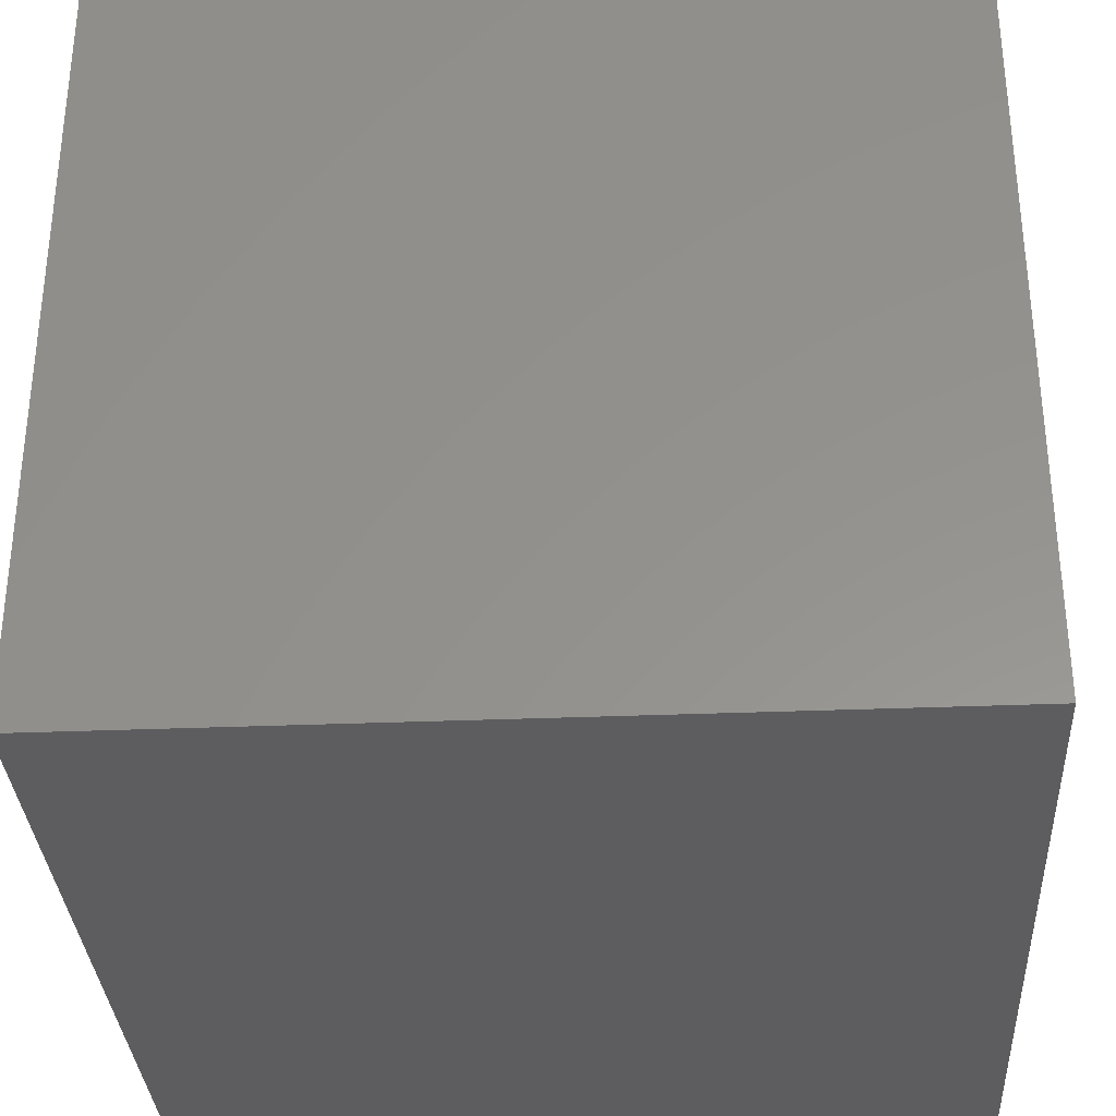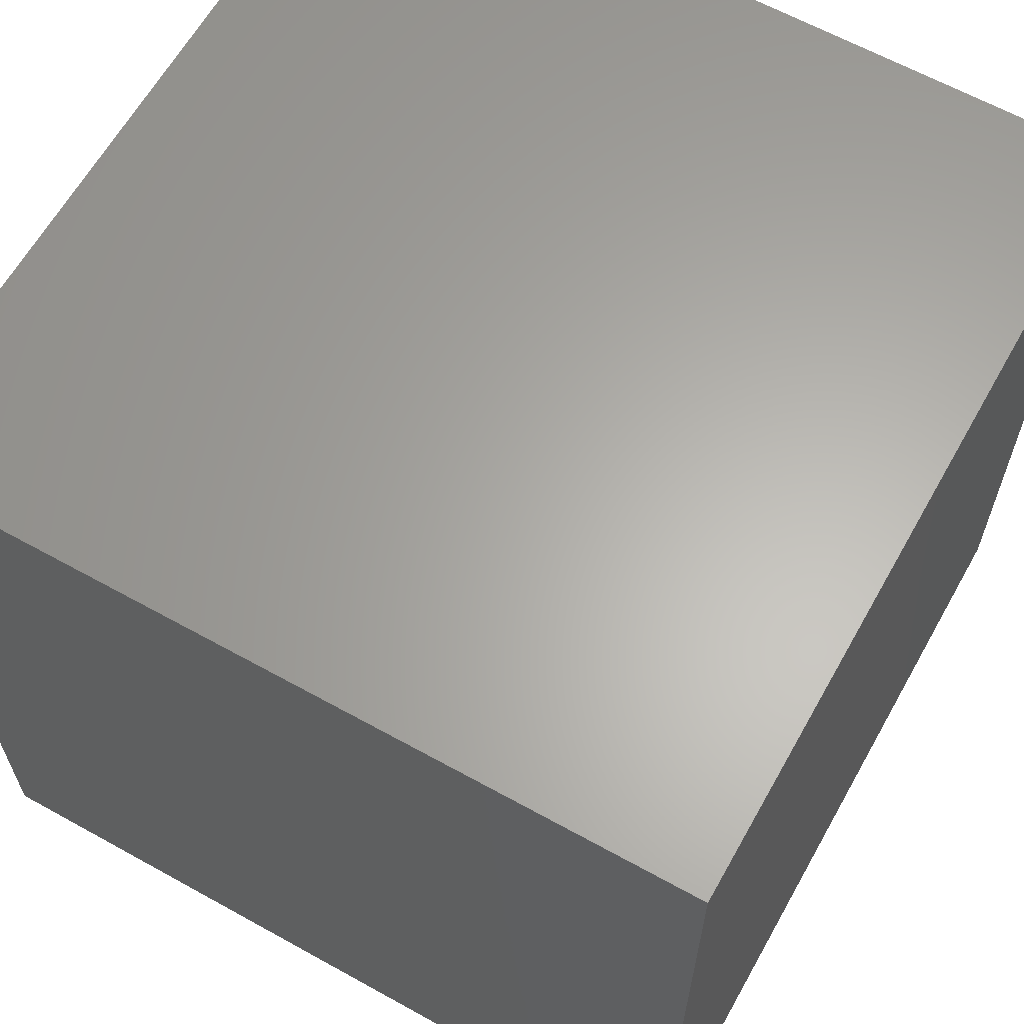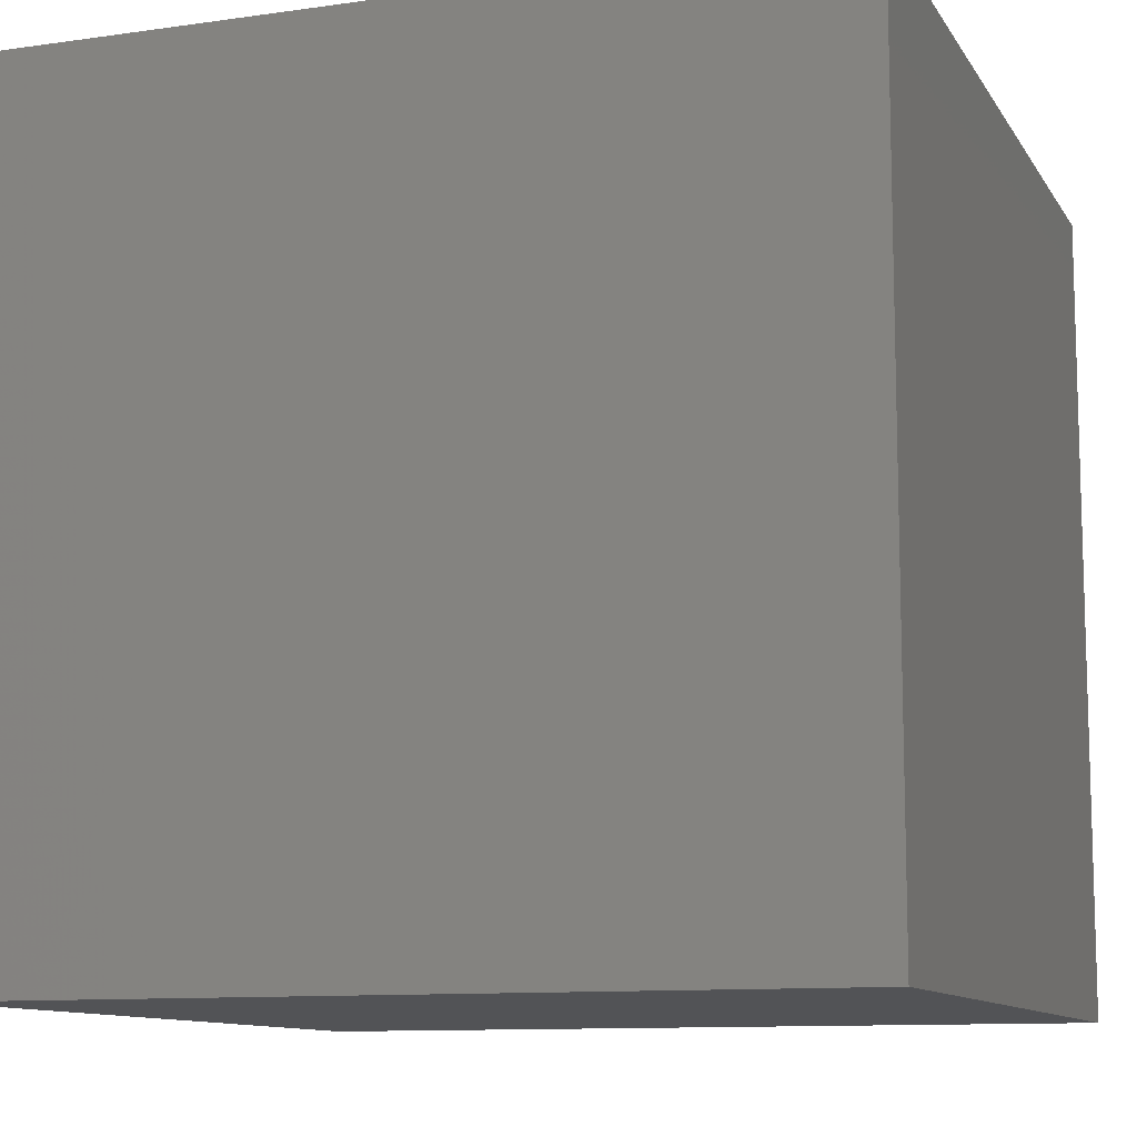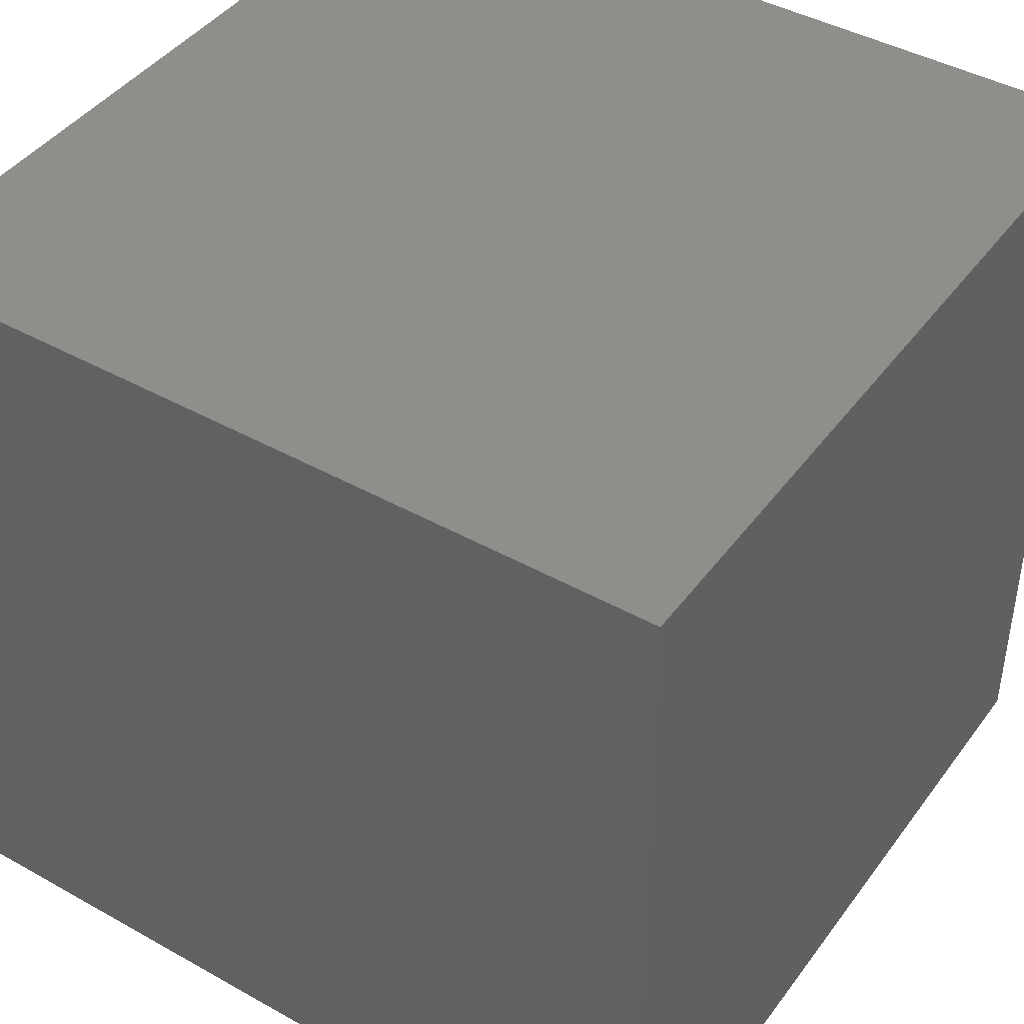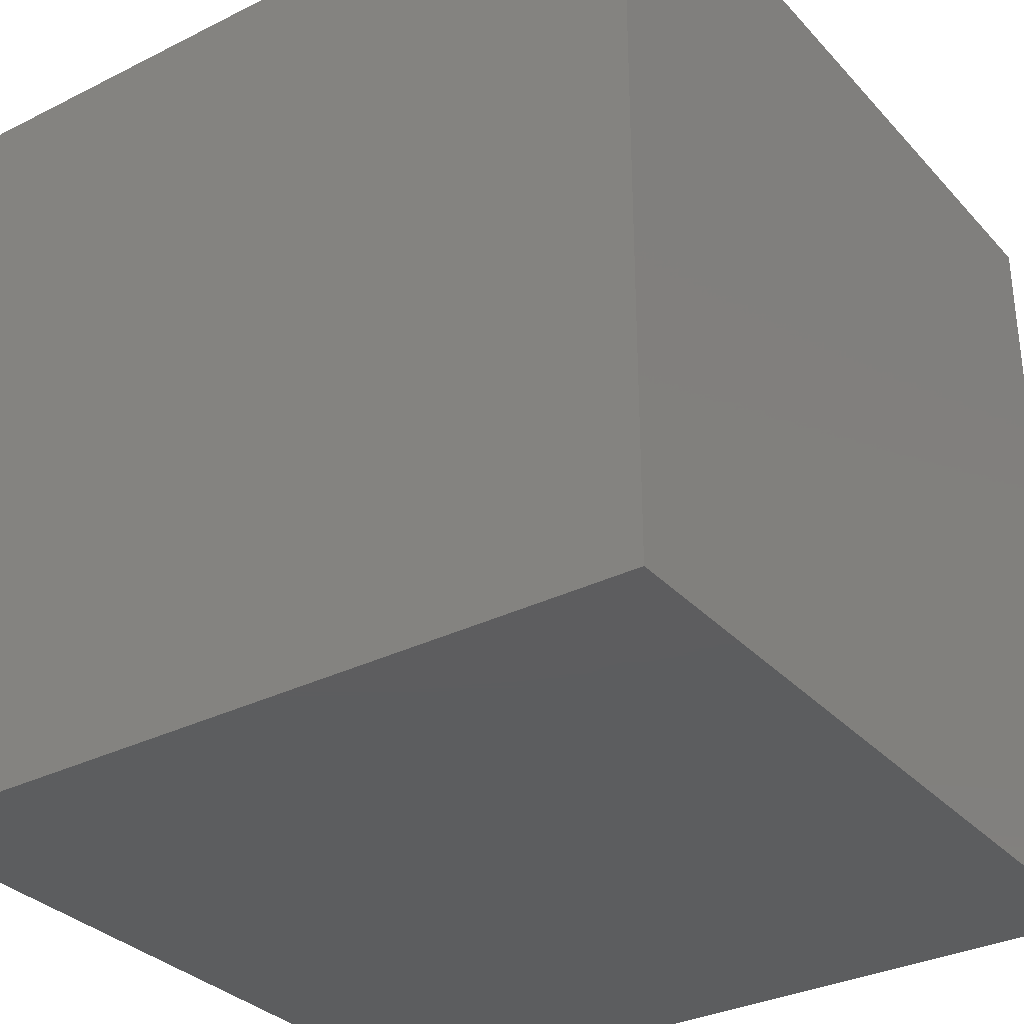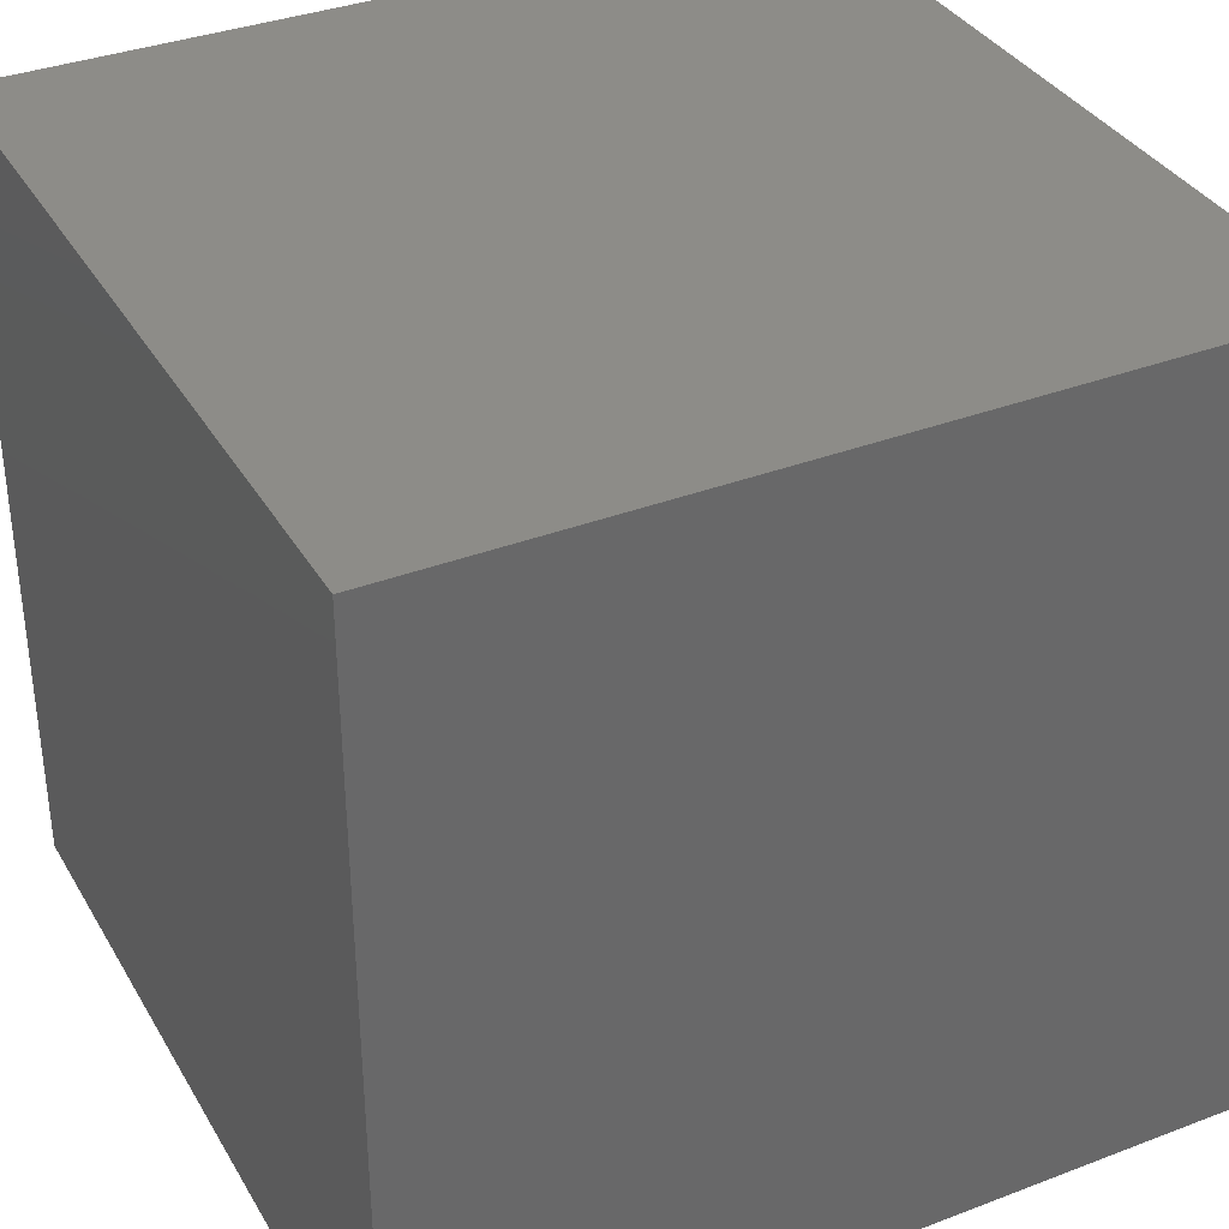
<metadata>
{"format":"stl","ext":"stl","renderer":"f3d","projection":"perspective","resolution":1024,"background":"white","views":[{"elev":-33.0,"azim":-86.8,"up":"+Y"},{"elev":63.2,"azim":-150.7,"up":"+Z"},{"elev":-10.7,"azim":-70.4,"up":"+Z"},{"elev":43.1,"azim":-56.4,"up":"+Y"},{"elev":-32.3,"azim":-145.1,"up":"+Y"},{"elev":35.6,"azim":63.3,"up":"+Z"}]}
</metadata>
<code>
# stl→obj: 8 verts, 12 faces
v -2 5 -7
v -3 5 -7
v -2 4 -7
v -3 4 -7
v -2 4 -8
v -3 4 -8
v -2 5 -8
v -3 5 -8
f 1 2 3
f 3 2 4
f 5 6 7
f 7 6 8
f 4 6 3
f 3 6 5
f 2 8 4
f 4 8 6
f 1 7 2
f 2 7 8
f 3 5 1
f 1 5 7

</code>
